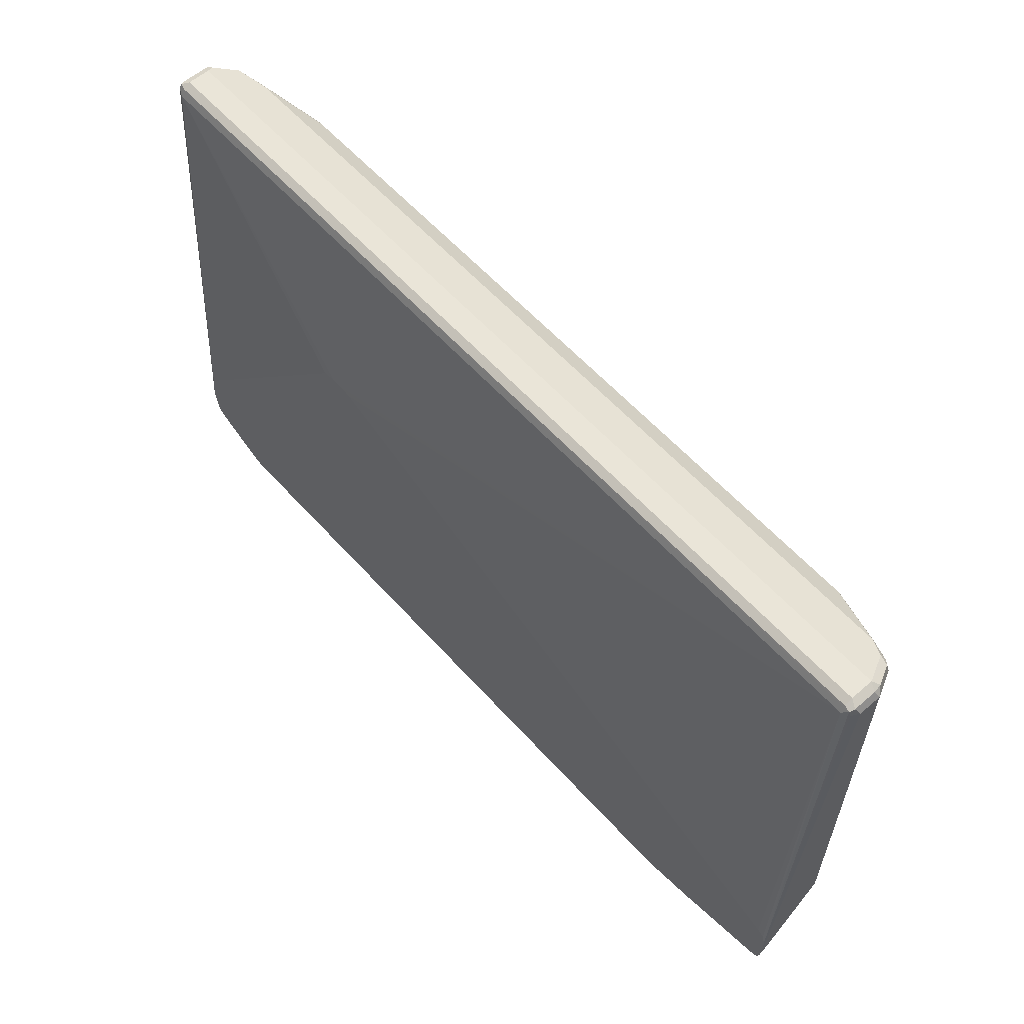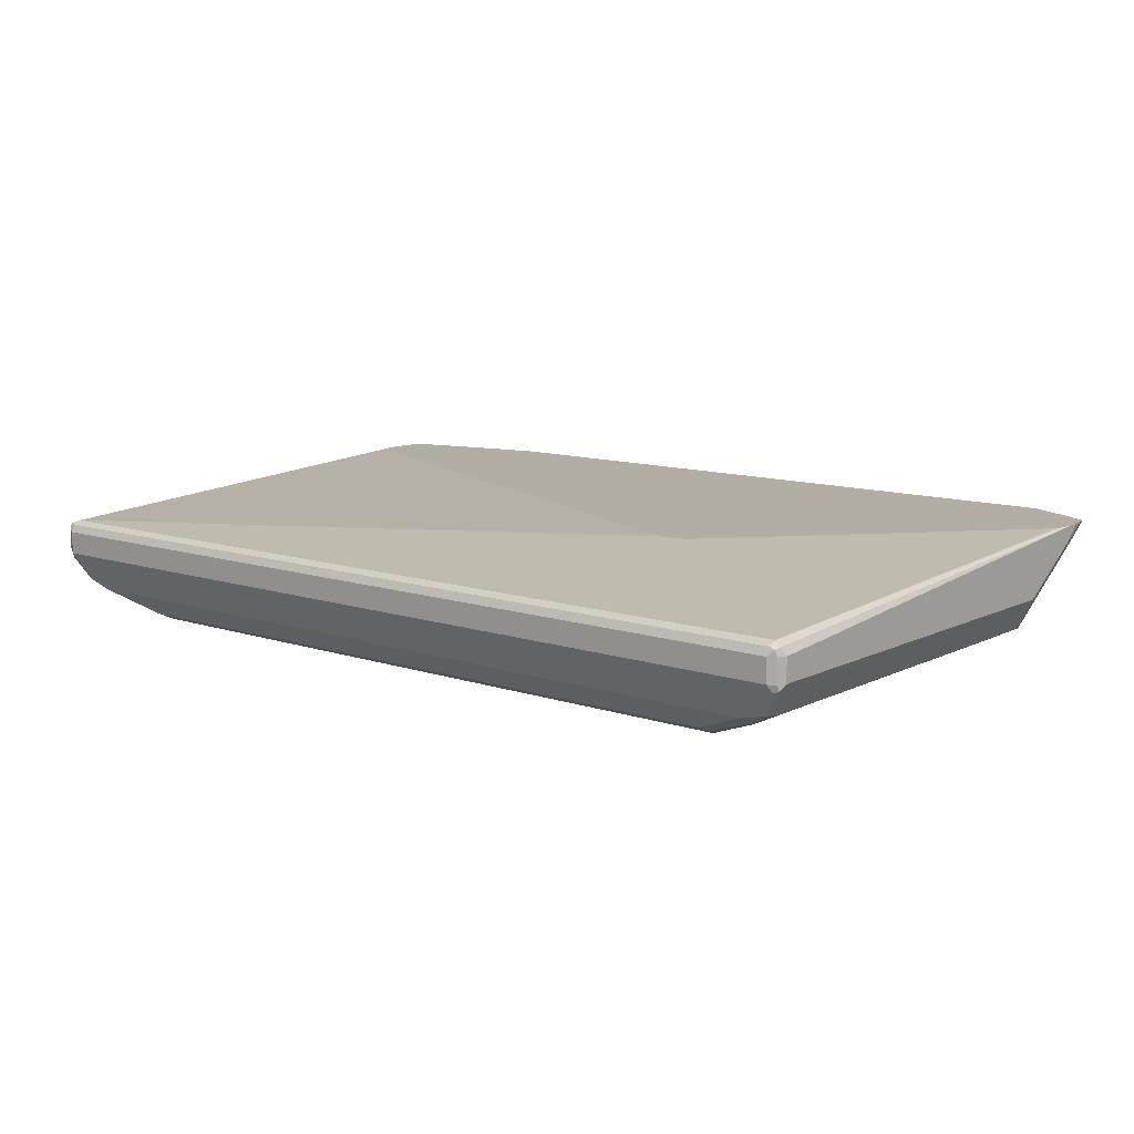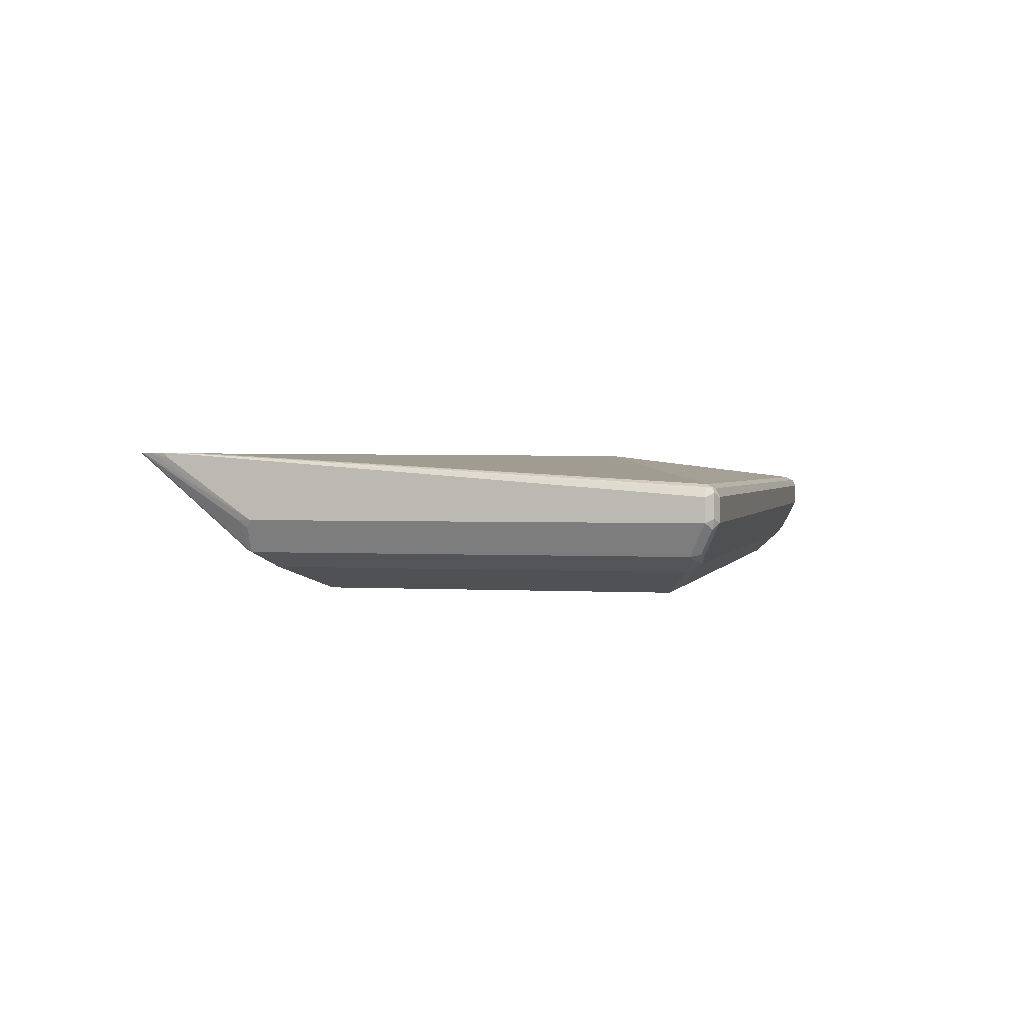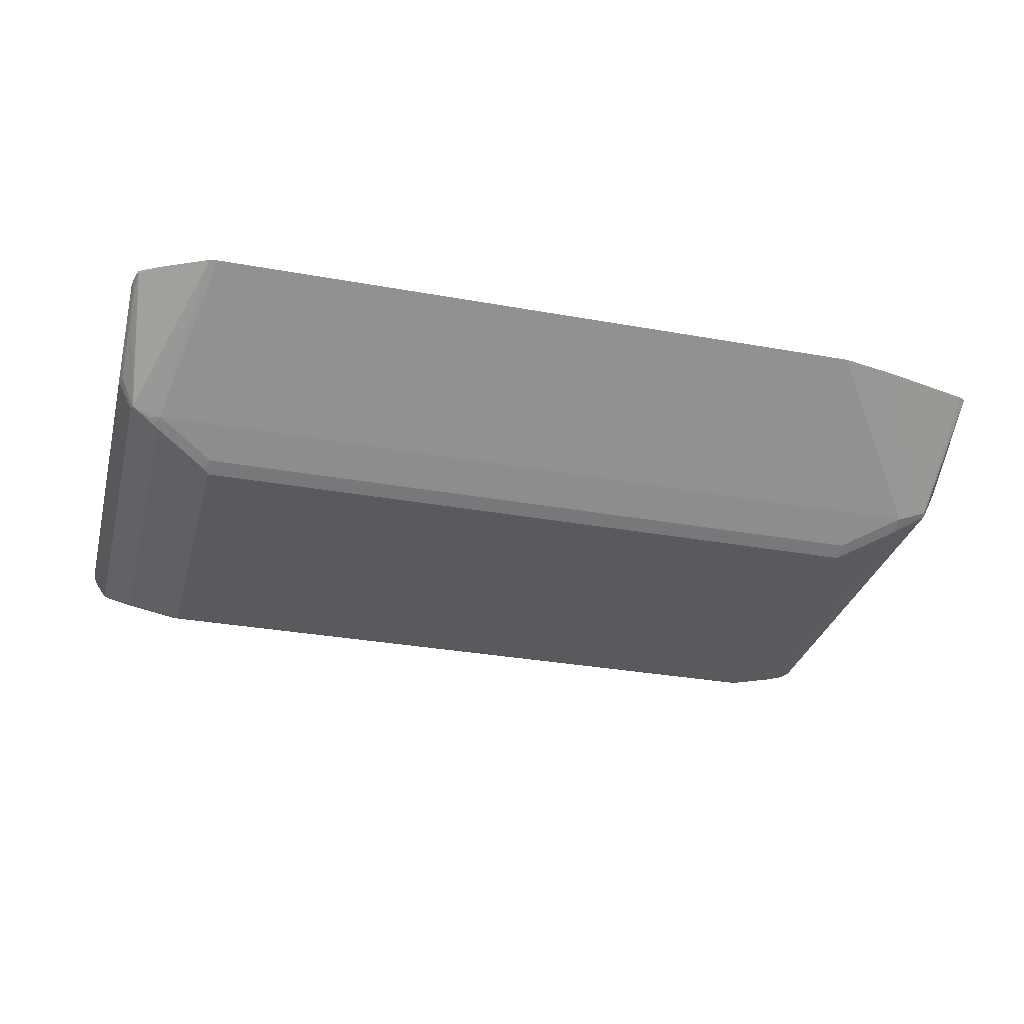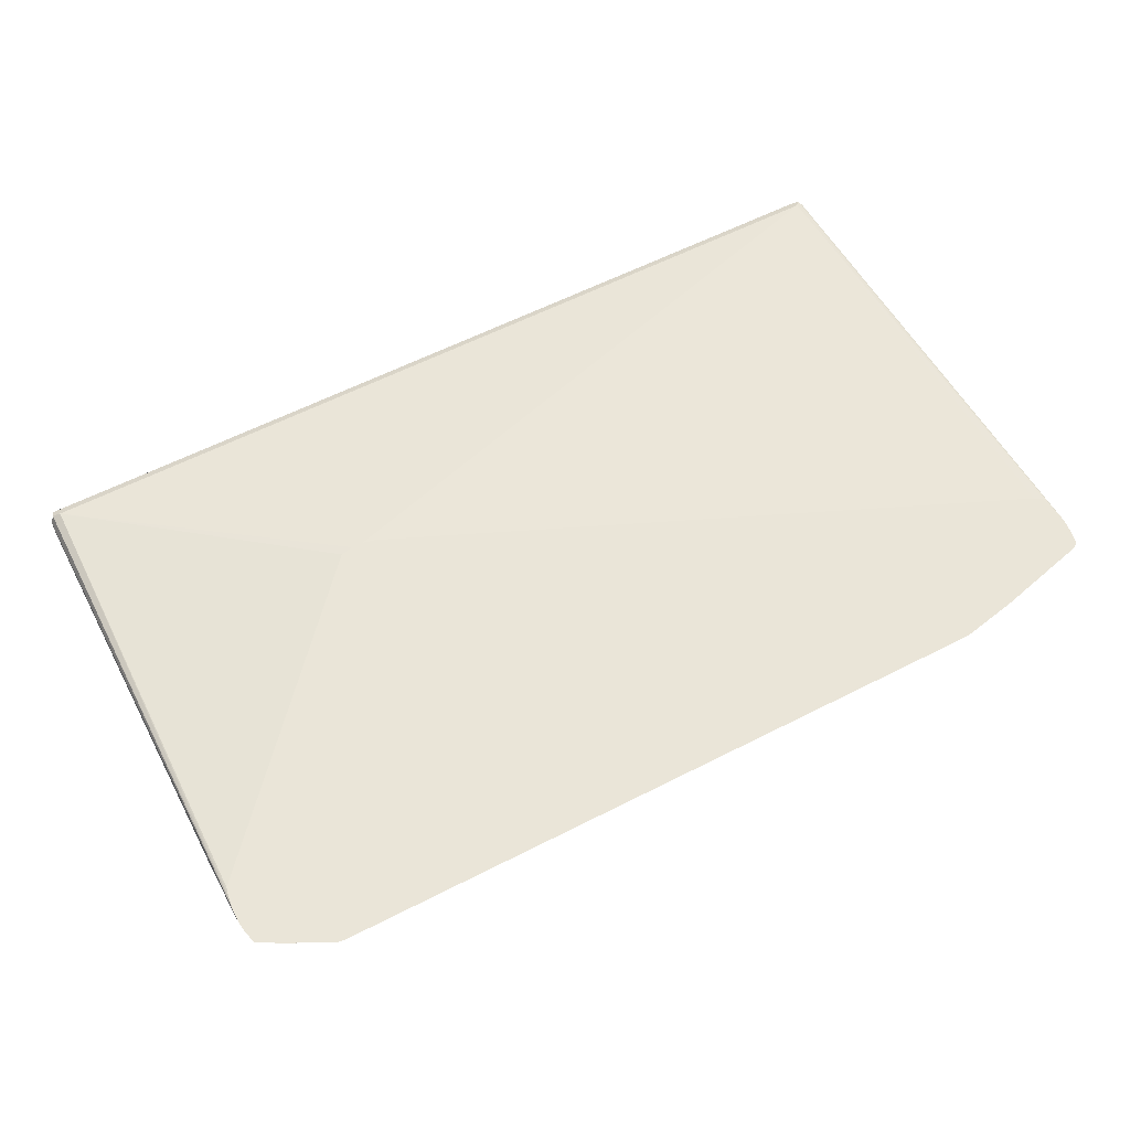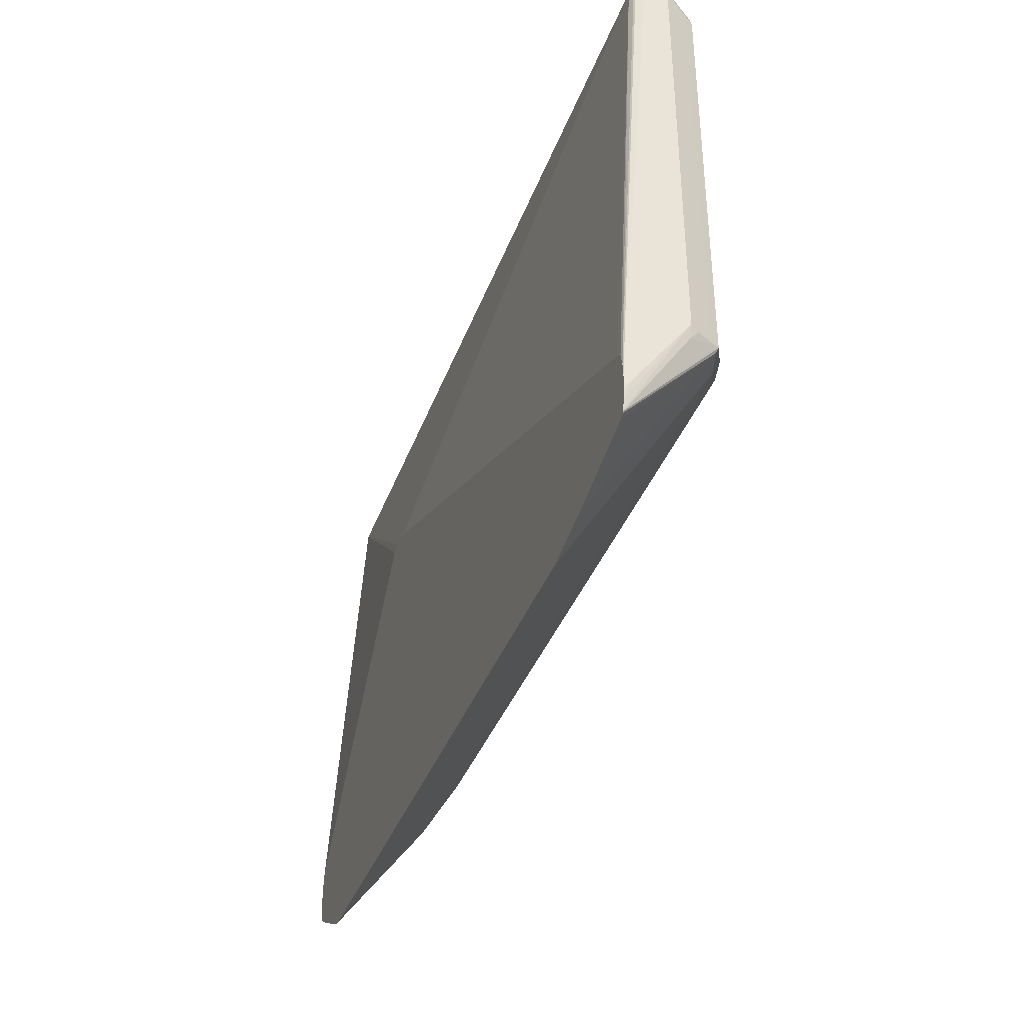
<metadata>
{"format":"obj","ext":"obj","renderer":"f3d","projection":"perspective","resolution":1024,"background":"white","views":[{"elev":59.0,"azim":-131.6,"up":"+Z"},{"elev":11.0,"azim":39.6,"up":"+Y"},{"elev":1.5,"azim":-77.0,"up":"+Y"},{"elev":-31.3,"azim":165.6,"up":"+Y"},{"elev":59.6,"azim":152.3,"up":"+Y"},{"elev":-37.9,"azim":-109.0,"up":"+Z"}]}
</metadata>
<code>
v 0.4396 -0.205 -0.2576
v 0.4511 -0.205 -0.2558
v 0.4885 -0.3474 -0.05425
v 0.4396 -0.2334 -0.2171
v -0.521 -0.205 -0.2576
v 0.4838 -0.205 -0.2395
v 0.5291 -0.3379 -0.05692
v 0.5047 -0.348 -0.04882
v 0.4966 -0.3542 -0.04064
v 0.407 -0.3799 -0.005408
v -0.6839 -0.3474 -0.05425
v -0.521 -0.2334 -0.2171
v -0.6024 -0.205 -0.2412
v 0.5163 -0.205 -0.2232
v 0.5455 -0.2076 -0.2035
v 0.5465 -0.205 -0.2056
v 0.5495 -0.23 -0.1628
v 0.5495 -0.2952 -0.0651
v 0.5318 -0.3365 -0.04882
v 0.5318 -0.3365 0.5373
v 0.4885 -0.3582 0.521
v 0.4885 -0.3582 -0.03254
v 0.4152 -0.3867 0.0082
v 0.407 -0.3908 0.0163
v -0.6024 -0.3799 -0.005408
v -0.6839 -0.3582 -0.03254
v -0.692 -0.3501 -0.04477
v -0.7245 -0.3338 -0.06105
v -0.7327 -0.205 -0.2086
v 0.5515 -0.205 -0.1868
v 0.5536 -0.228 -0.1465
v 0.5536 -0.2931 -0.04882
v 0.5373 -0.3257 -0.04882
v 0.5332 -0.3338 0.5455
v 0.5265 -0.3365 0.5481
v 0.521 -0.3419 0.5373
v 0.4938 -0.3528 0.5318
v 0.4125 -0.3854 0.4993
v 0.407 -0.3908 0.4884
v -0.6024 -0.3908 0.0163
v -0.6839 -0.3582 0.521
v -0.7272 -0.3365 -0.05425
v -0.7437 -0.205 -0.2022
v -0.7423 -0.205 -0.2039
v -0.7364 -0.205 -0.2068
v 0.5536 -0.205 -0.1694
v 0.5536 -0.2117 -0.1628
v 0.5536 -0.2931 0.5536
v 0.5373 -0.3257 0.5373
v 0.5495 -0.3012 0.5617
v 0.5427 -0.304 0.5644
v 0.5373 -0.2931 0.5699
v 0.483 -0.3474 0.5427
v 0.4016 -0.3799 0.5101
v -0.6024 -0.3908 0.4884
v -0.6892 -0.3474 0.5427
v -0.7029 -0.3446 0.54
v -0.7164 -0.3419 0.5373
v -0.7272 -0.3365 0.5318
v -0.6079 -0.3799 0.5101
v -0.7327 -0.3257 -0.04882
v -0.749 -0.2931 -0.04882
v -0.7435 -0.304 -0.05425
v -0.7449 -0.2931 -0.06713
v -0.7435 -0.2063 -0.2008
v -0.7442 -0.205 -0.2002
v 0.5536 -0.205 -0.1531
v 0.5536 -0.2605 0.5536
v 0.5481 -0.2605 0.5644
v 0.5481 -0.2931 0.5644
v 0.5455 -0.2524 0.5658
v 0.5373 -0.2605 0.5699
v -0.7327 -0.2931 0.5699
v -0.711 -0.3365 0.5481
v -0.7245 -0.3338 0.5455
v -0.7327 -0.3257 0.5373
v -0.749 -0.2931 0.5536
v -0.749 -0.2117 -0.1628
v -0.7466 -0.205 -0.1869
v 0.5518 -0.205 -0.1361
v 0.5481 -0.2497 0.559
v 0.5373 -0.2443 0.5536
v 0.5373 -0.2497 0.5644
v -0.7327 -0.2497 0.5644
v -0.7327 -0.2605 0.5699
v -0.7435 -0.2877 0.5644
v -0.7409 -0.3012 0.5617
v -0.749 -0.2605 0.5536
v -0.749 -0.205 -0.1694
v 0.5502 -0.205 -0.1269
v 0.5487 -0.205 -0.1198
v 0.5461 -0.205 -0.1169
v 0.204 -0.205 0.2727
v 0.1858 -0.205 0.2768
v -0.7327 -0.2443 0.5536
v -0.7409 -0.2483 0.5617
v -0.7435 -0.2551 0.5644
v -0.7435 -0.2497 0.5536
v -0.749 -0.205 -0.1531
v 0.1694 -0.205 0.2768
v -0.7327 -0.205 -0.1109
v -0.743 -0.205 -0.1177
v -0.7475 -0.205 -0.1361
v 0.1628 -0.205 0.2753
v 0.1511 -0.205 0.2727
f 1 2 3
f 43 65 64
f 48 68 50
f 50 68 69
f 50 69 70
f 50 70 52
f 50 52 51
f 52 70 71
f 52 71 72
f 52 72 85
f 52 85 73
f 43 64 66
f 52 73 56
f 53 56 60
f 53 60 54
f 56 73 74
f 56 74 57
f 57 74 75
f 57 75 58
f 58 75 59
f 59 75 76
f 61 76 77
f 61 77 62
f 52 56 53
f 62 77 88
f 42 65 43
f 42 63 64
f 33 49 34
f 34 49 48
f 34 48 50
f 34 50 35
f 35 50 51
f 35 51 52
f 35 52 53
f 35 53 37
f 37 53 54
f 37 54 38
f 42 64 65
f 38 54 60
f 38 55 39
f 41 56 57
f 41 57 58
f 41 58 59
f 41 55 60
f 41 60 56
f 42 59 76
f 42 76 61
f 42 61 62
f 42 62 63
f 38 60 55
f 32 49 33
f 62 88 99
f 62 89 78
f 82 90 91
f 82 91 92
f 82 92 93
f 82 93 94
f 82 94 100
f 82 100 95
f 82 95 96
f 82 96 83
f 83 96 84
f 84 96 85
f 80 82 81
f 85 96 97
f 88 96 98
f 88 98 99
f 95 101 102
f 95 102 103
f 95 103 96
f 95 100 104
f 95 104 105
f 95 105 101
f 96 103 98
f 98 103 99
f 88 97 96
f 62 99 89
f 80 90 82
f 77 97 88
f 62 78 79
f 62 79 66
f 62 66 64
f 62 64 63
f 67 80 81
f 67 81 68
f 68 81 71
f 68 71 69
f 69 71 70
f 71 81 82
f 77 87 86
f 71 82 83
f 71 84 85
f 71 85 72
f 73 85 97
f 73 97 86
f 73 86 87
f 73 87 75
f 73 75 74
f 75 87 77
f 75 77 76
f 77 86 97
f 71 83 84
f 32 48 49
f 78 89 79
f 31 68 48
f 1 46 30
f 1 30 16
f 1 16 14
f 1 14 6
f 1 6 2
f 2 6 7
f 2 7 3
f 3 7 8
f 3 8 9
f 3 9 23
f 1 67 46
f 3 23 10
f 3 25 11
f 3 11 12
f 3 12 4
f 5 12 11
f 5 11 13
f 6 14 7
f 7 14 15
f 7 15 16
f 7 16 17
f 7 17 18
f 3 10 25
f 7 18 19
f 1 80 67
f 1 91 90
f 31 48 32
f 1 3 4
f 1 4 12
f 1 12 5
f 1 5 13
f 1 13 29
f 1 29 45
f 1 45 44
f 1 44 43
f 1 43 66
f 1 90 80
f 1 66 79
f 1 89 99
f 1 103 102
f 1 102 101
f 1 101 105
f 1 105 104
f 1 104 100
f 1 100 94
f 1 94 93
f 1 93 92
f 1 92 91
f 1 79 89
f 7 19 20
f 1 99 103
f 7 9 8
f 21 38 39
f 21 39 24
f 21 24 22
f 22 24 23
f 24 39 55
f 24 55 40
f 25 40 26
f 26 41 59
f 26 59 42
f 26 42 27
f 21 37 38
f 26 40 55
f 27 42 28
f 28 42 43
f 28 44 45
f 28 45 29
f 30 46 47
f 30 47 31
f 31 47 46
f 31 46 67
f 7 20 9
f 31 67 68
f 26 55 41
f 21 35 37
f 28 43 44
f 21 36 35
f 9 21 22
f 9 20 21
f 9 22 23
f 10 23 24
f 10 24 40
f 11 25 26
f 11 26 27
f 11 27 28
f 11 28 13
f 13 28 29
f 14 16 15
f 10 40 25
f 19 34 20
f 17 30 31
f 17 31 32
f 17 32 18
f 18 32 33
f 18 33 19
f 20 36 21
f 20 35 36
f 19 33 34
f 20 34 35
f 16 30 17

</code>
